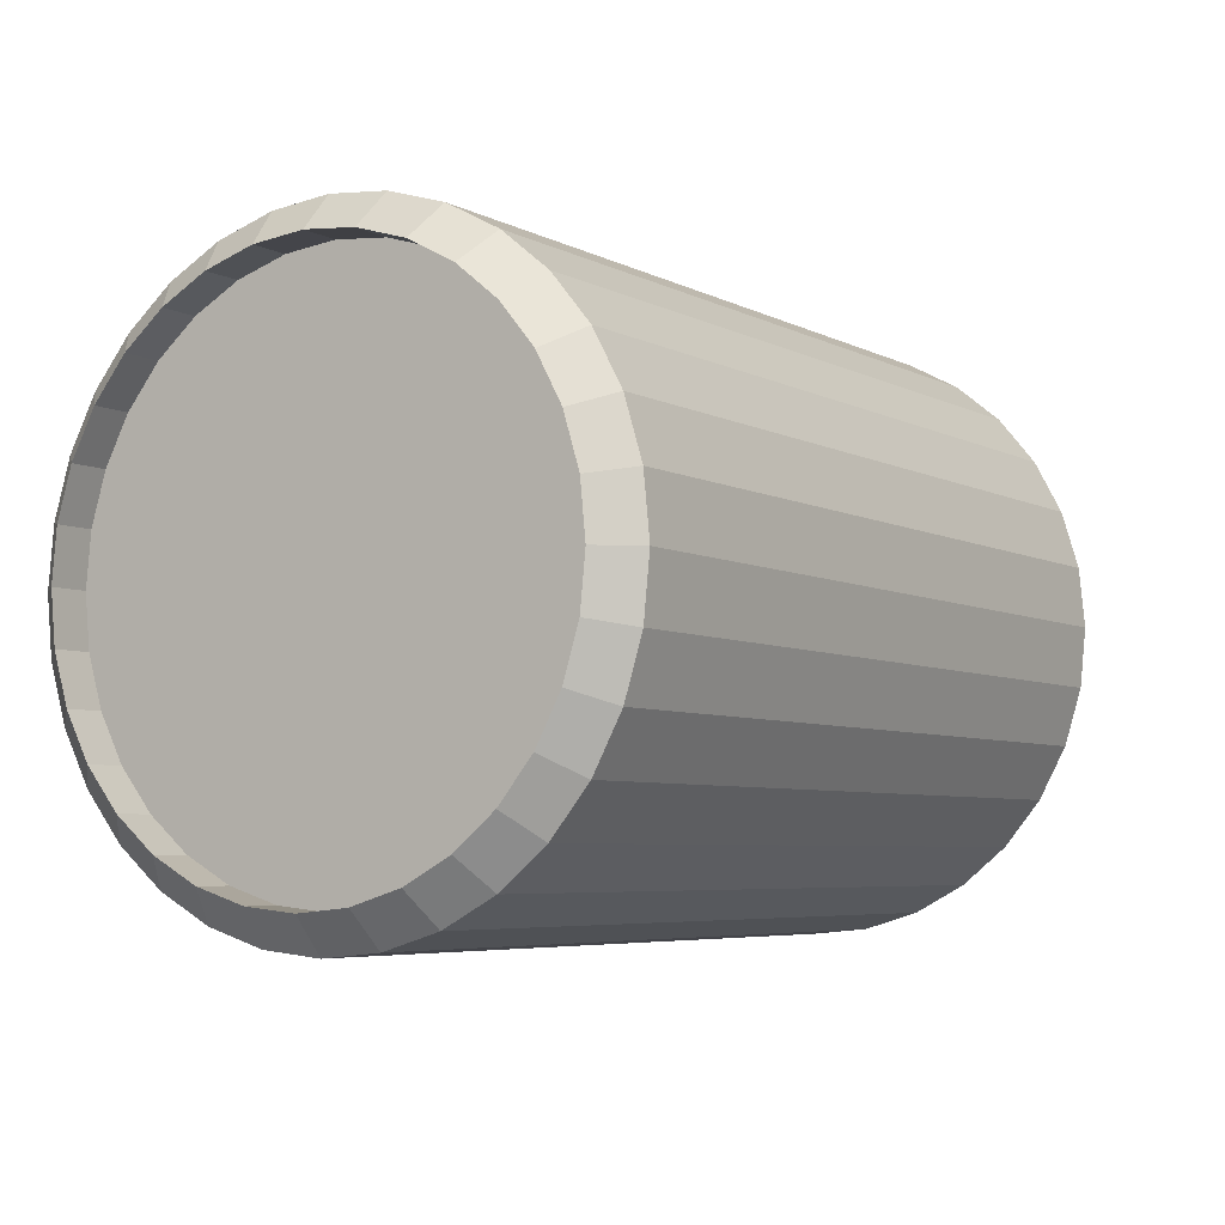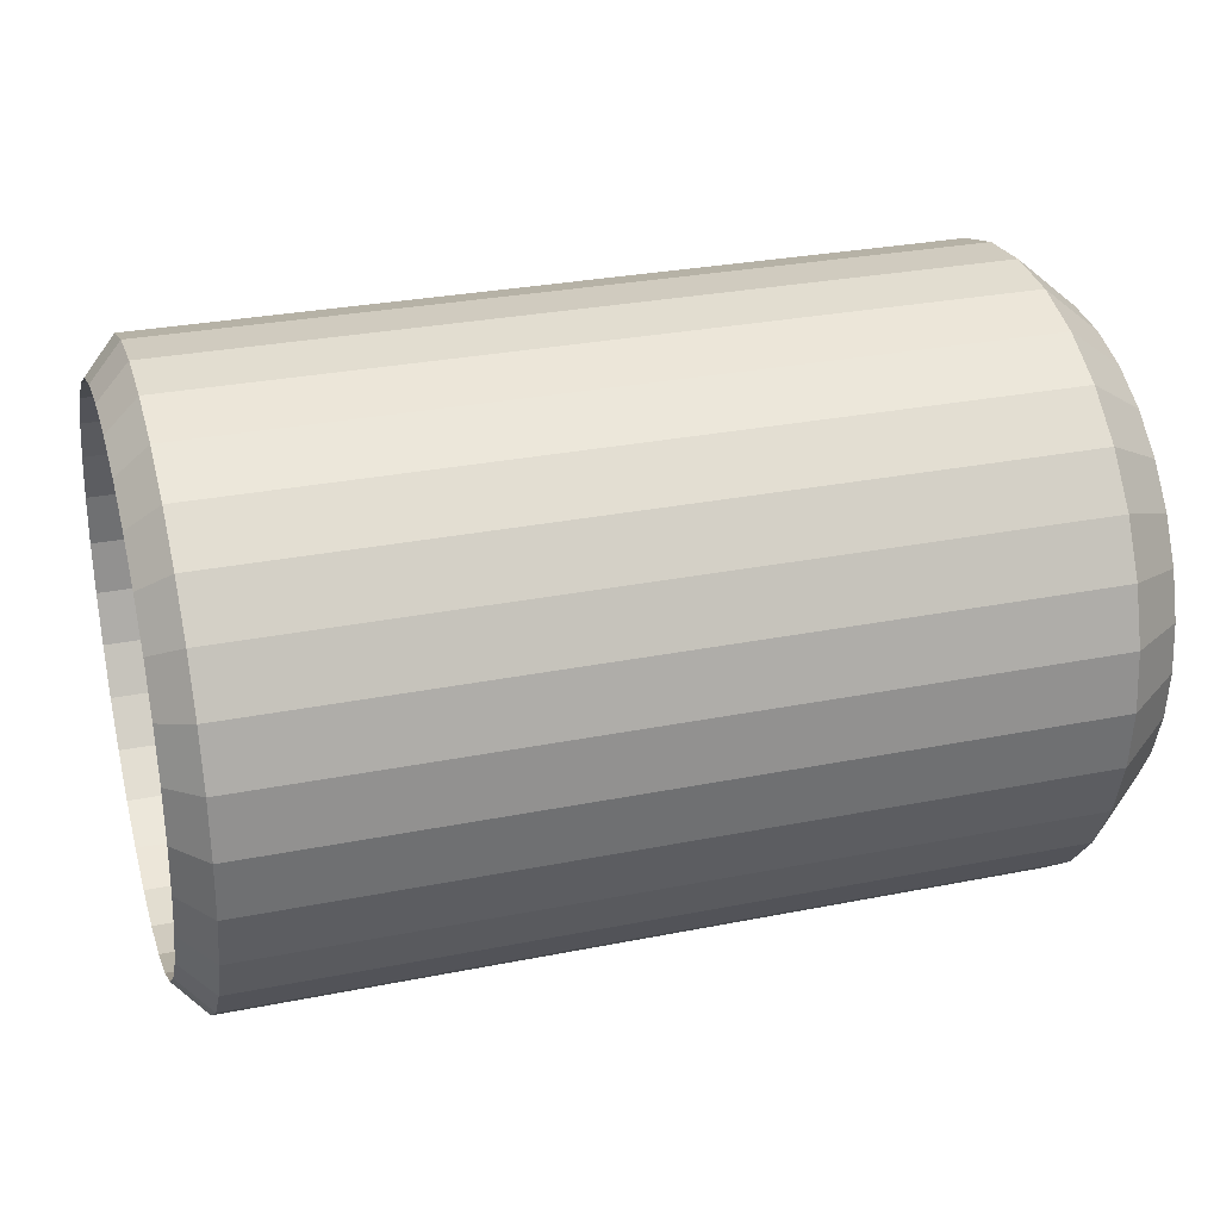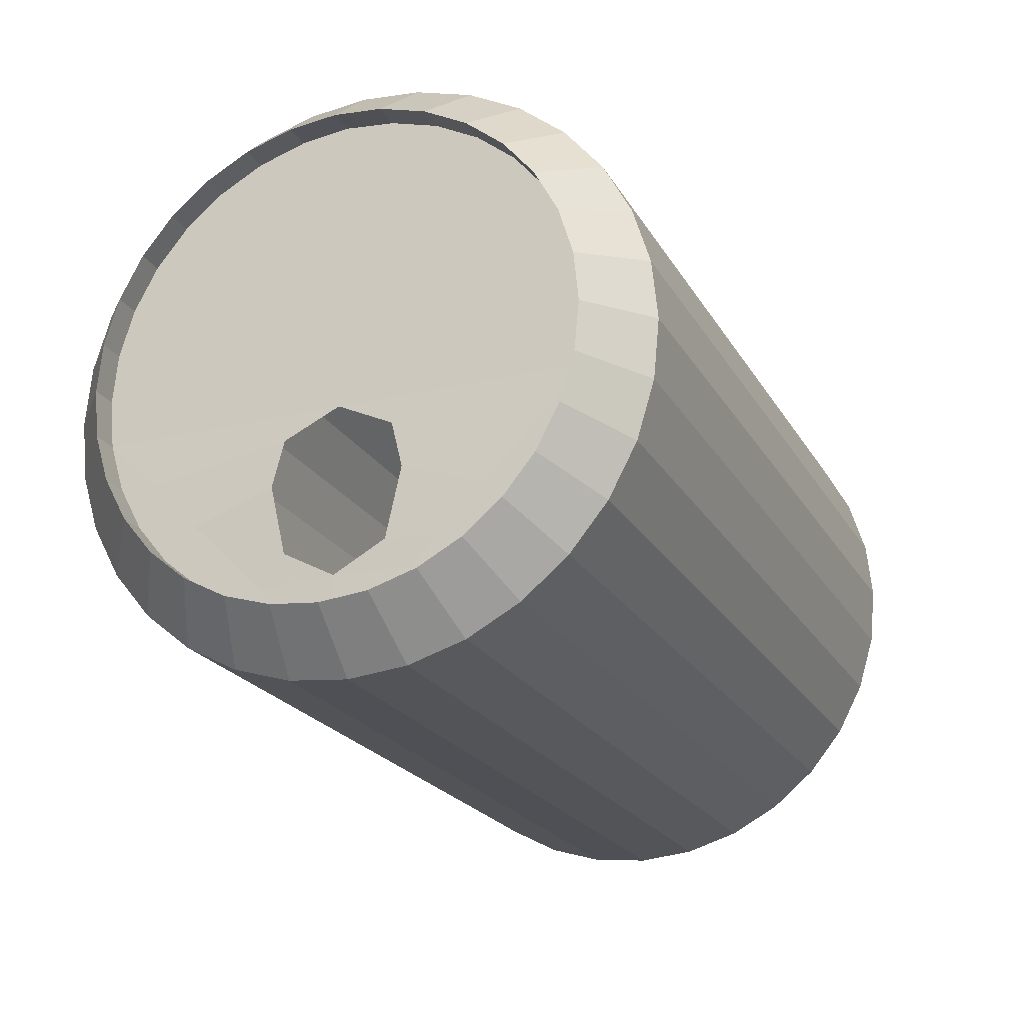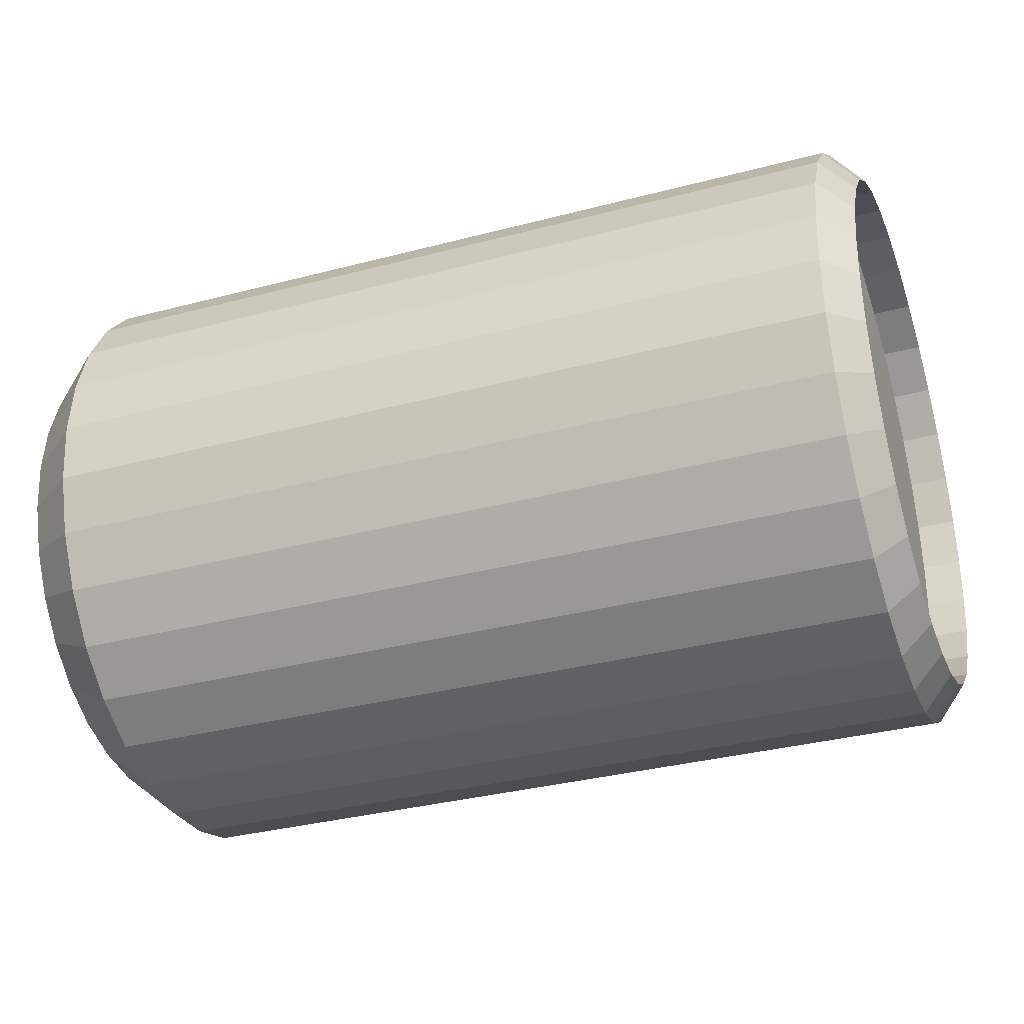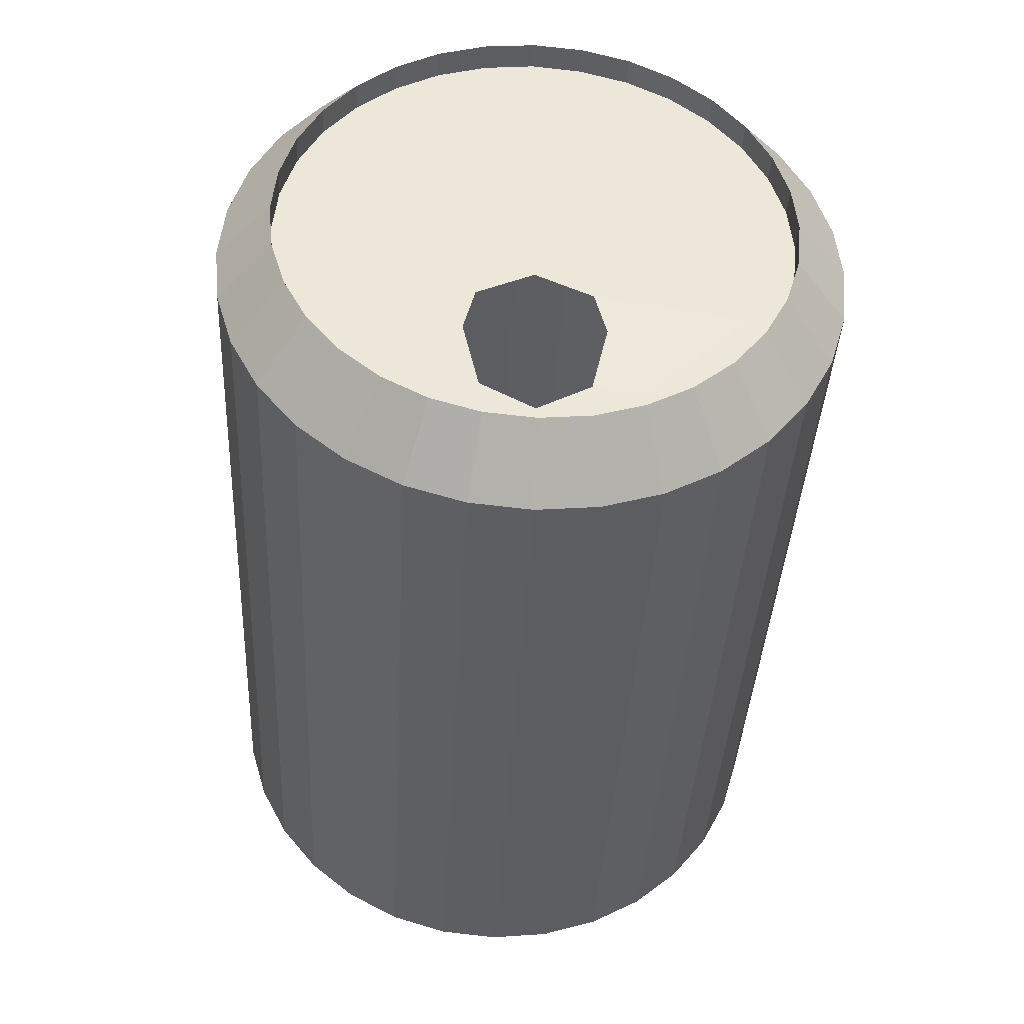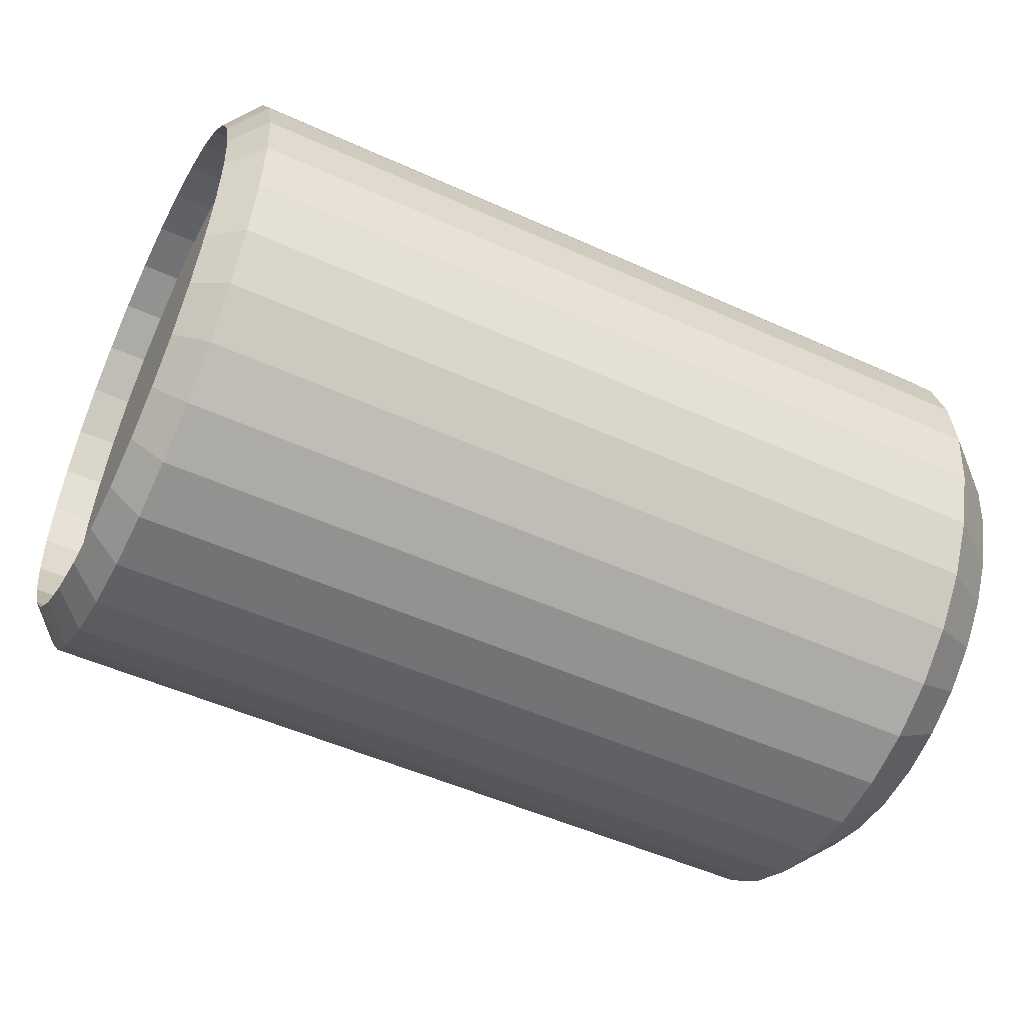
<metadata>
{"format":"obj","ext":"obj","renderer":"f3d","projection":"perspective","resolution":1024,"background":"white","views":[{"elev":-5.4,"azim":-56.9,"up":"+Y"},{"elev":29.4,"azim":-16.4,"up":"+Z"},{"elev":-21.7,"azim":112.6,"up":"+Y"},{"elev":-33.9,"azim":-160.3,"up":"+Y"},{"elev":-38.5,"azim":87.1,"up":"+Y"},{"elev":-50.7,"azim":-26.4,"up":"+Y"}]}
</metadata>
<code>
o can_Cylinder.001
v -0.9672 0.5903 0
v 1 0.5507 -0
v -0.9672 0.579 -0.1152
v 1 0.5401 -0.1074
v -0.9672 0.5454 -0.2259
v 1 0.5088 -0.2107
v -0.9672 0.4908 -0.328
v 1 0.4579 -0.3059
v -0.9672 0.4174 -0.4174
v 1 0.3894 -0.3894
v -0.9672 0.328 -0.4908
v 1 0.3059 -0.4579
v -0.9672 0.2259 -0.5454
v 1 0.2107 -0.5088
v -0.9672 0.1152 -0.579
v 1 0.1074 -0.5401
v -0.9672 -0 -0.5903
v 1 0 -0.5507
v -0.9672 -0.1152 -0.579
v 1 -0.1074 -0.5401
v -0.9672 -0.2259 -0.5454
v 1 -0.2107 -0.5088
v -0.9672 -0.328 -0.4908
v 1 -0.3059 -0.4579
v -0.9672 -0.4174 -0.4174
v 1 -0.3894 -0.3894
v -0.9672 -0.4908 -0.328
v 1 -0.4579 -0.3059
v -0.9672 -0.5454 -0.2259
v 1 -0.5088 -0.2107
v -0.9672 -0.579 -0.1152
v 1 -0.5401 -0.1074
v -0.9672 -0.5903 0
v 1 -0.5507 -0
v 0.8643 0.6684 -0
v 0.8643 0.6555 -0.1304
v 0.8643 0.6175 -0.2558
v 0.8643 0.5557 -0.3713
v 0.8643 0.4726 -0.4726
v 0.8643 0.3713 -0.5557
v 0.8643 0.2558 -0.6175
v 0.8643 0.1304 -0.6555
v 0.8643 0 -0.6684
v 0.8643 -0.1304 -0.6555
v 0.8643 -0.2558 -0.6175
v 0.8643 -0.3713 -0.5557
v 0.8643 -0.4726 -0.4726
v 0.8643 -0.5557 -0.3713
v 0.8643 -0.6175 -0.2558
v 0.8643 -0.6555 -0.1304
v 0.8643 -0.6684 -0
v 0.9388 -0.2981 -0.4504
v -0.8988 0.6555 -0.1304
v -0.8988 0.6175 -0.2558
v -0.8988 0.5557 -0.3713
v -0.8988 0.4726 -0.4726
v -0.8988 0.3713 -0.5557
v -0.8988 0.2558 -0.6175
v -0.8988 0.1304 -0.6555
v -0.8988 -0 -0.6684
v -0.8988 -0.1304 -0.6555
v -0.8988 -0.2558 -0.6175
v -0.8988 -0.3713 -0.5557
v -0.8988 -0.4726 -0.4726
v -0.8988 -0.5557 -0.3713
v -0.8988 -0.6175 -0.2558
v -0.8988 -0.6555 -0.1304
v -0.8988 -0.6684 0
v -0.8788 0.5454 -0.2259
v -0.8788 0.5903 0
v -0.8988 0.6684 0
v 0.9388 0.5401 -0.1074
v 0.9388 0.5519 -0
v 0.9388 0.5088 -0.2107
v 0.9388 0.4579 -0.3059
v 0.9388 0.3894 -0.3894
v 0.9388 0.3059 -0.4579
v 0.9388 0.2107 -0.5088
v 0.9388 0.1074 -0.5401
v 0.9388 0 -0.5507
v 0.9388 -0.1074 -0.5401
v 0.9388 -0.2107 -0.5088
v 0.9388 -0.3059 -0.4579
v 0.9388 -0.3894 -0.3894
v 0.9388 -0.4579 -0.3059
v 0.9388 -0.5088 -0.2107
v 0.9388 -0.5401 -0.1074
v 0.9388 -0.5507 -0
v 0.9388 -0.4807 -0.1668
v 0.9397 -0.4737 -0
v -0.8788 0.579 -0.1152
v 0.9388 -0.2146 -0.4329
v 0.9402 -0.1639 -0.1217
v 0.9388 -0.4831 -0.2588
v -0.8988 -0.5863 -0.3141
v 0.8643 -0.5863 -0.3141
v 1 -0.4831 -0.2588
v -0.9672 -0.5178 -0.2774
v 0.9388 -0.1062 -0
v 0.9388 -0.000981 -0
v 0.9388 0.1097 -0
v 0.9388 0.2107 -0
v 0.9388 0.3059 -0
v 0.9388 0.3894 -0
v 0.9388 0.4569 -0
v 0.9388 0.508 -0
v 0.9388 0.5406 -0
v 0.9417 -0.2628 -0.1468
v 0.9388 -0.3238 -0.3238
v 0.9406 -0.413 -0.1126
v 0.9388 -0.424 -0.2235
v -0.8788 0.4908 -0.328
v -0.8788 0.4174 -0.4174
v -0.8788 0.328 -0.4908
v -0.8788 0.2259 -0.5454
v -0.8788 0.1152 -0.579
v -0.8788 -0 -0.5903
v -0.8788 -0.1152 -0.579
v -0.8788 -0.2259 -0.5454
v -0.8788 -0.328 -0.4908
v -0.8788 -0.4174 -0.4174
v -0.8788 -0.4908 -0.328
v -0.8788 -0.5454 -0.2259
v -0.8788 -0.579 -0.1152
v -0.8788 -0.5903 0
v -0.8788 -0.5178 -0.2774
v -0.9672 0.579 0.1152
v 1 0.5401 0.1074
v -0.9672 0.5454 0.2259
v 1 0.5088 0.2107
v -0.9672 0.4908 0.328
v 1 0.4579 0.3059
v -0.9672 0.4174 0.4174
v 1 0.3894 0.3894
v -0.9672 0.328 0.4908
v 1 0.3059 0.4579
v -0.9672 0.2259 0.5454
v 1 0.2107 0.5088
v -0.9672 0.1152 0.579
v 1 0.1074 0.5401
v -0.9672 -0 0.5903
v 1 0 0.5507
v -0.9672 -0.1152 0.579
v 1 -0.1074 0.5401
v -0.9672 -0.2259 0.5454
v 1 -0.2107 0.5088
v -0.9672 -0.328 0.4908
v 1 -0.3059 0.4579
v -0.9672 -0.4174 0.4174
v 1 -0.3894 0.3894
v -0.9672 -0.4908 0.328
v 1 -0.4579 0.3059
v -0.9672 -0.5454 0.2259
v 1 -0.5088 0.2107
v -0.9672 -0.579 0.1152
v 1 -0.5401 0.1074
v 0.8643 0.6555 0.1304
v 0.8643 0.6175 0.2558
v 0.8643 0.5557 0.3713
v 0.8643 0.4726 0.4726
v 0.8643 0.3713 0.5557
v 0.8643 0.2558 0.6175
v 0.8643 0.1304 0.6555
v 0.8643 -0 0.6684
v 0.8643 -0.1304 0.6555
v 0.8643 -0.2558 0.6175
v 0.8643 -0.3713 0.5557
v 0.8643 -0.4726 0.4726
v 0.8643 -0.5557 0.3713
v 0.8643 -0.6175 0.2558
v 0.8643 -0.6555 0.1304
v 0.9388 -0.2981 0.4504
v -0.8988 0.6555 0.1304
v -0.8988 0.6175 0.2558
v -0.8988 0.5557 0.3713
v -0.8988 0.4726 0.4726
v -0.8988 0.3713 0.5557
v -0.8988 0.2558 0.6175
v -0.8988 0.1304 0.6555
v -0.8988 -0 0.6684
v -0.8988 -0.1304 0.6555
v -0.8988 -0.2558 0.6175
v -0.8988 -0.3713 0.5557
v -0.8988 -0.4726 0.4726
v -0.8988 -0.5557 0.3713
v -0.8988 -0.6175 0.2558
v -0.8988 -0.6555 0.1304
v -0.8788 0.5454 0.2259
v 0.9388 0.5401 0.1074
v 0.9388 0.5088 0.2107
v 0.9388 0.4579 0.3059
v 0.9388 0.3894 0.3894
v 0.9388 0.3059 0.4579
v 0.9388 0.2107 0.5088
v 0.9388 0.1074 0.5401
v 0.9388 0 0.5507
v 0.9388 -0.1074 0.5401
v 0.9388 -0.2107 0.5088
v 0.9388 -0.3059 0.4579
v 0.9388 -0.3894 0.3894
v 0.9388 -0.4579 0.3059
v 0.9388 -0.5088 0.2107
v 0.9388 -0.5401 0.1074
v 0.9388 -0.4807 0.1668
v -0.8788 0.579 0.1152
v 0.9388 -0.2146 0.4329
v 0.9402 -0.1639 0.1217
v 0.9388 -0.4831 0.2588
v -0.8988 -0.5863 0.3141
v 0.8643 -0.5863 0.3141
v 1 -0.4831 0.2588
v -0.9672 -0.5178 0.2774
v 0.9417 -0.2628 0.1468
v 0.9388 -0.3238 0.3238
v 0.9406 -0.413 0.1126
v 0.9388 -0.424 0.2235
v -0.8788 0.4908 0.328
v -0.8788 0.4174 0.4174
v -0.8788 0.328 0.4908
v -0.8788 0.2259 0.5454
v -0.8788 0.1152 0.579
v -0.8788 -0 0.5903
v -0.8788 -0.1152 0.579
v -0.8788 -0.2259 0.5454
v -0.8788 -0.328 0.4908
v -0.8788 -0.4174 0.4174
v -0.8788 -0.4908 0.328
v -0.8788 -0.5454 0.2259
v -0.8788 -0.579 0.1152
v -0.8788 -0.5178 0.2774
g can_Cylinder.001_Material.002
f 35 2 4 36
f 36 4 6 37
f 37 6 8 38
f 38 8 10 39
f 39 10 12 40
f 40 12 14 41
f 41 14 16 42
f 42 16 18 43
f 43 18 20 44
f 44 20 22 45
f 45 22 24 46
f 46 24 26 47
f 47 26 28 48
f 96 97 30 49
f 49 30 32 50
f 50 32 34 51
f 67 50 51 68
f 66 49 50 67
f 95 96 49 66
f 64 47 48 65
f 63 46 47 64
f 62 45 46 63
f 61 44 45 62
f 60 43 44 61
f 59 42 43 60
f 58 41 42 59
f 57 40 41 58
f 56 39 40 57
f 55 38 39 56
f 54 37 38 55
f 53 36 37 54
f 71 35 36 53
f 48 28 97 96
f 65 48 96 95
f 35 157 128 2
f 157 158 130 128
f 158 159 132 130
f 159 160 134 132
f 160 161 136 134
f 161 162 138 136
f 162 163 140 138
f 163 164 142 140
f 164 165 144 142
f 165 166 146 144
f 166 167 148 146
f 167 168 150 148
f 168 169 152 150
f 210 170 154 211
f 170 171 156 154
f 171 51 34 156
f 187 68 51 171
f 186 187 171 170
f 209 186 170 210
f 184 185 169 168
f 183 184 168 167
f 182 183 167 166
f 181 182 166 165
f 180 181 165 164
f 179 180 164 163
f 178 179 163 162
f 177 178 162 161
f 176 177 161 160
f 175 176 160 159
f 174 175 159 158
f 173 174 158 157
f 71 173 157 35
f 169 210 211 152
f 185 209 210 169
g can_Cylinder.001_Material.003
f 10 8 75 76
f 1 71 53 3
f 3 53 54 5
f 5 54 55 7
f 7 55 56 9
f 9 56 57 11
f 11 57 58 13
f 13 58 59 15
f 15 59 60 17
f 17 60 61 19
f 19 61 62 21
f 21 62 63 23
f 23 63 64 25
f 25 64 65 27
f 98 95 66 29
f 29 66 67 31
f 31 67 68 33
f 84 52 109
f 88 87 89 90
f 28 26 84 85
f 20 18 80 81
f 12 10 76 77
f 97 28 85 94
f 4 2 73 72
f 94 85 111
f 22 20 81 82
f 14 12 77 78
f 32 30 86 87
f 6 4 72 74
f 24 22 82 83
f 16 14 78 79
f 34 32 87 88
f 8 6 74 75
f 26 24 83 84
f 18 16 79 80
f 89 86 94 111
f 82 81 92
f 27 65 95 98
f 30 97 94 86
f 108 109 92 93
f 87 86 89
f 74 72 107 106
f 75 74 106 105
f 76 75 105 104
f 77 76 104 103
f 78 77 103 102
f 79 78 102 101
f 80 79 101 100
f 81 80 100 99
f 93 92 81 99
f 110 111 109 108
f 90 89 111 110
f 109 52 92
f 5 7 112 69
f 1 3 91 70
f 83 82 52 84
f 73 107 72
f 52 82 92
f 15 17 117 116
f 109 111 85 84
f 25 27 122 121
f 27 98 126 122
f 11 13 115 114
f 21 23 120 119
f 31 33 125 124
f 7 9 113 112
f 17 19 118 117
f 98 29 123 126
f 3 5 69 91
f 13 15 116 115
f 23 25 121 120
f 9 11 114 113
f 19 21 119 118
f 29 31 124 123
f 70 91 124 125
f 91 69 123 124
f 69 112 126 123
f 112 113 122 126
f 113 114 121 122
f 114 115 120 121
f 115 116 119 120
f 116 117 118 119
f 134 192 191 132
f 1 127 173 71
f 127 129 174 173
f 129 131 175 174
f 131 133 176 175
f 133 135 177 176
f 135 137 178 177
f 137 139 179 178
f 139 141 180 179
f 141 143 181 180
f 143 145 182 181
f 145 147 183 182
f 147 149 184 183
f 149 151 185 184
f 212 153 186 209
f 153 155 187 186
f 155 33 68 187
f 200 214 172
f 88 90 204 203
f 152 201 200 150
f 144 197 196 142
f 136 193 192 134
f 211 208 201 152
f 128 189 73 2
f 208 216 201
f 146 198 197 144
f 138 194 193 136
f 156 203 202 154
f 130 190 189 128
f 148 199 198 146
f 140 195 194 138
f 34 88 203 156
f 132 191 190 130
f 150 200 199 148
f 142 196 195 140
f 204 216 208 202
f 198 206 197
f 151 212 209 185
f 154 202 208 211
f 213 207 206 214
f 203 204 202
f 190 106 107 189
f 191 105 106 190
f 192 104 105 191
f 193 103 104 192
f 194 102 103 193
f 195 101 102 194
f 196 100 101 195
f 197 99 100 196
f 207 99 197 206
f 215 213 214 216
f 90 215 216 204
f 214 206 172
f 129 188 217 131
f 1 70 205 127
f 199 200 172 198
f 73 189 107
f 172 206 198
f 139 221 222 141
f 214 200 201 216
f 149 226 227 151
f 151 227 230 212
f 135 219 220 137
f 145 224 225 147
f 155 229 125 33
f 131 217 218 133
f 141 222 223 143
f 212 230 228 153
f 127 205 188 129
f 137 220 221 139
f 147 225 226 149
f 133 218 219 135
f 143 223 224 145
f 153 228 229 155
f 70 125 229 205
f 205 229 228 188
f 188 228 230 217
f 217 230 227 218
f 218 227 226 219
f 219 226 225 220
f 220 225 224 221
f 221 224 223 222

</code>
